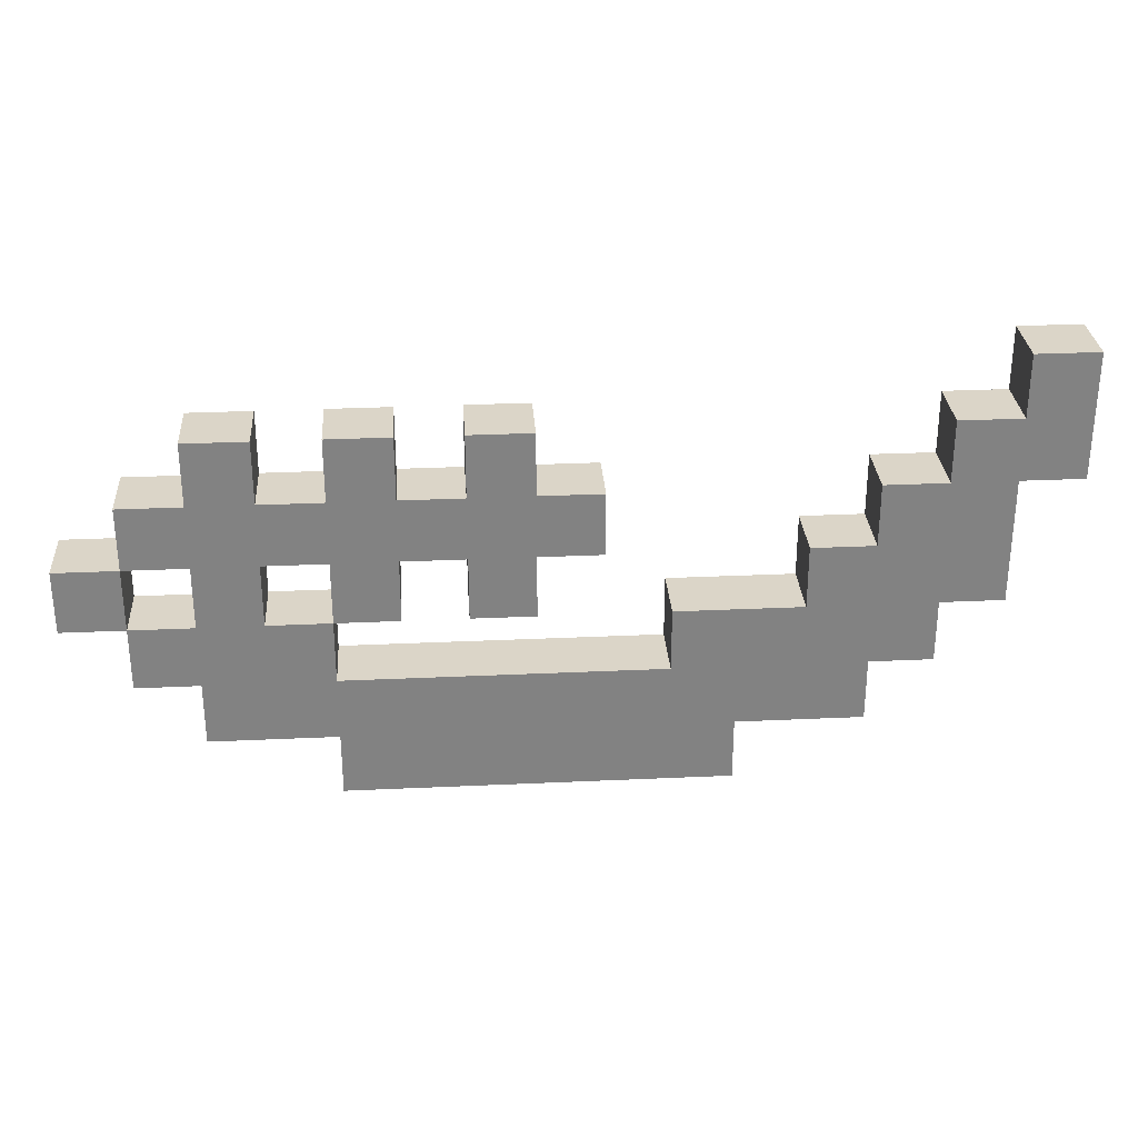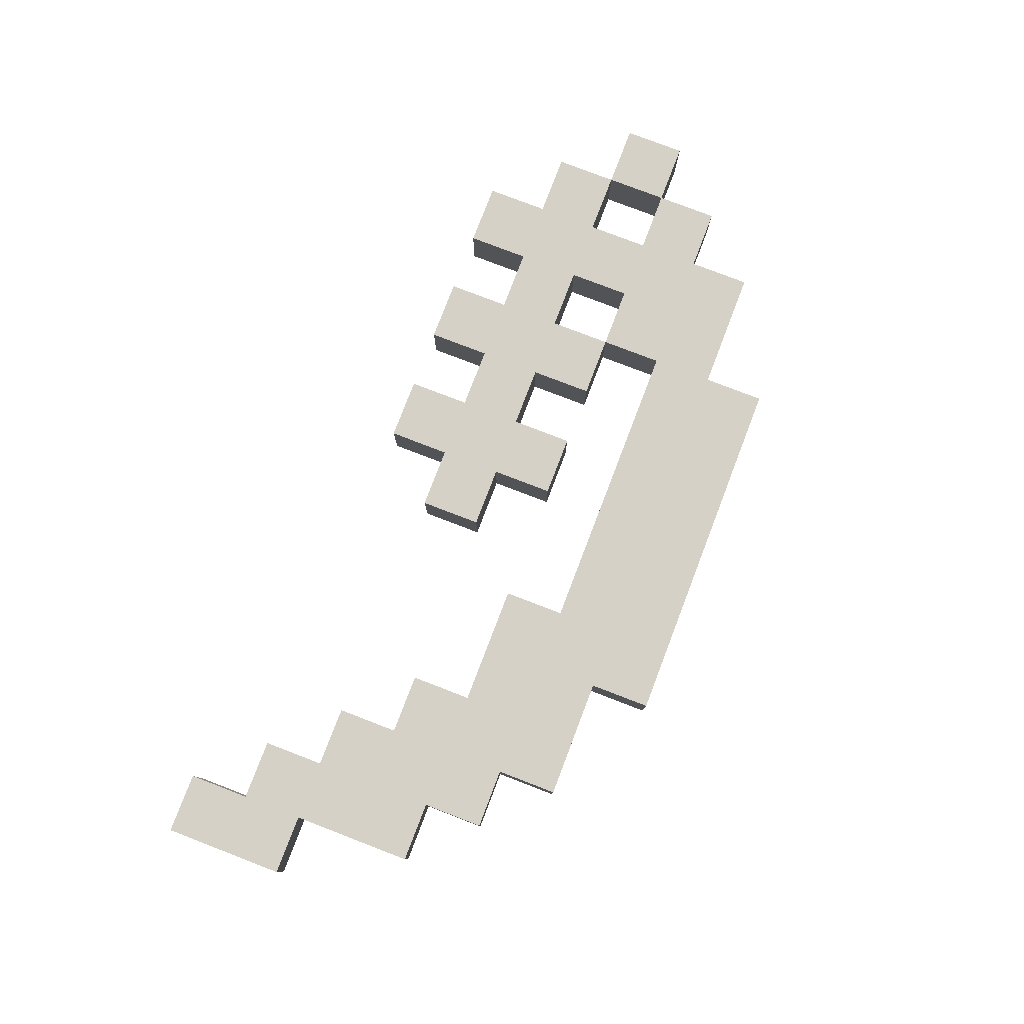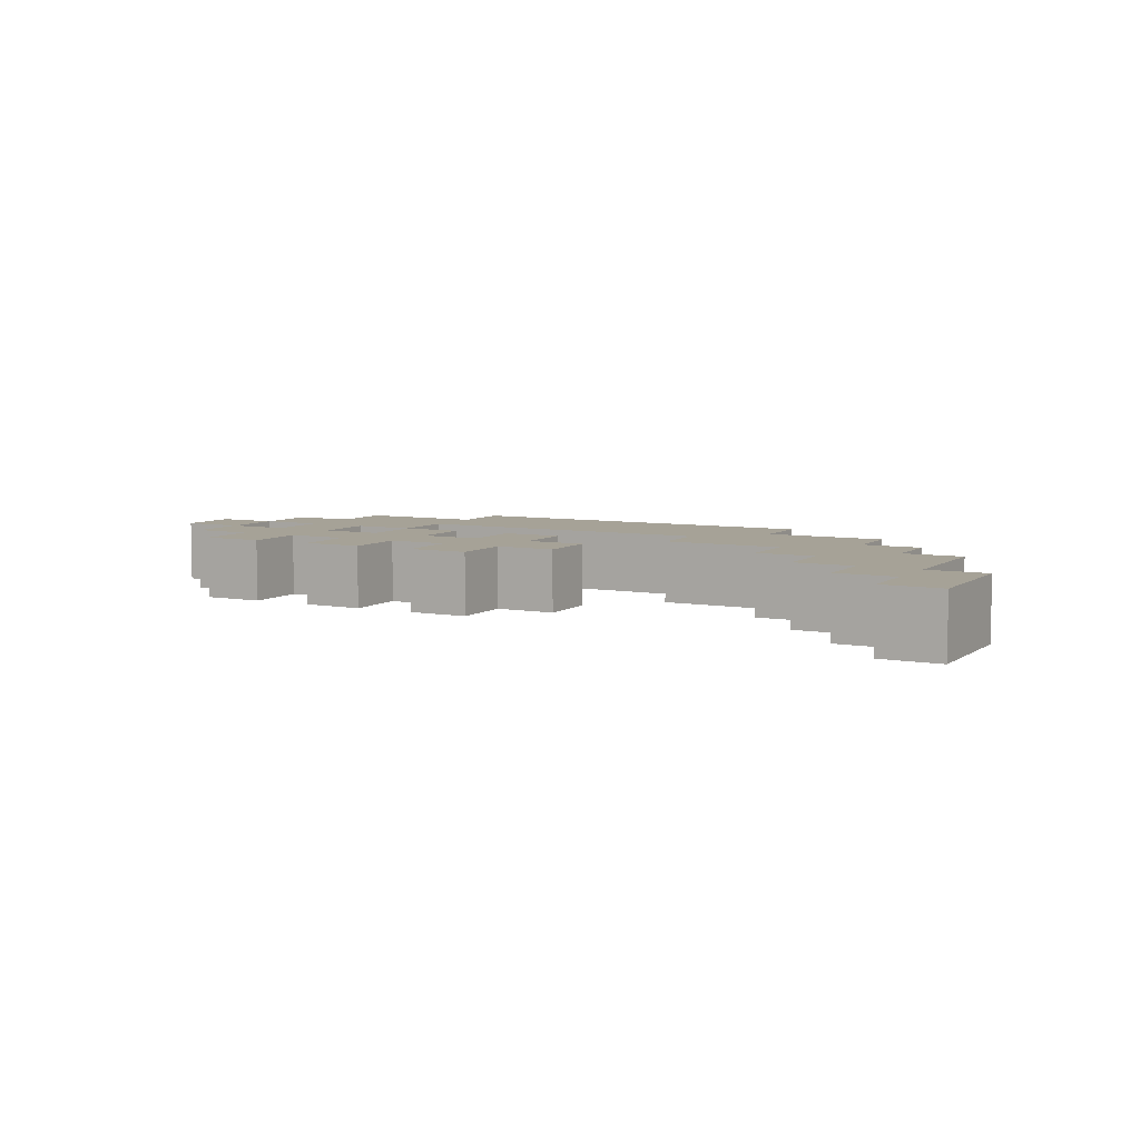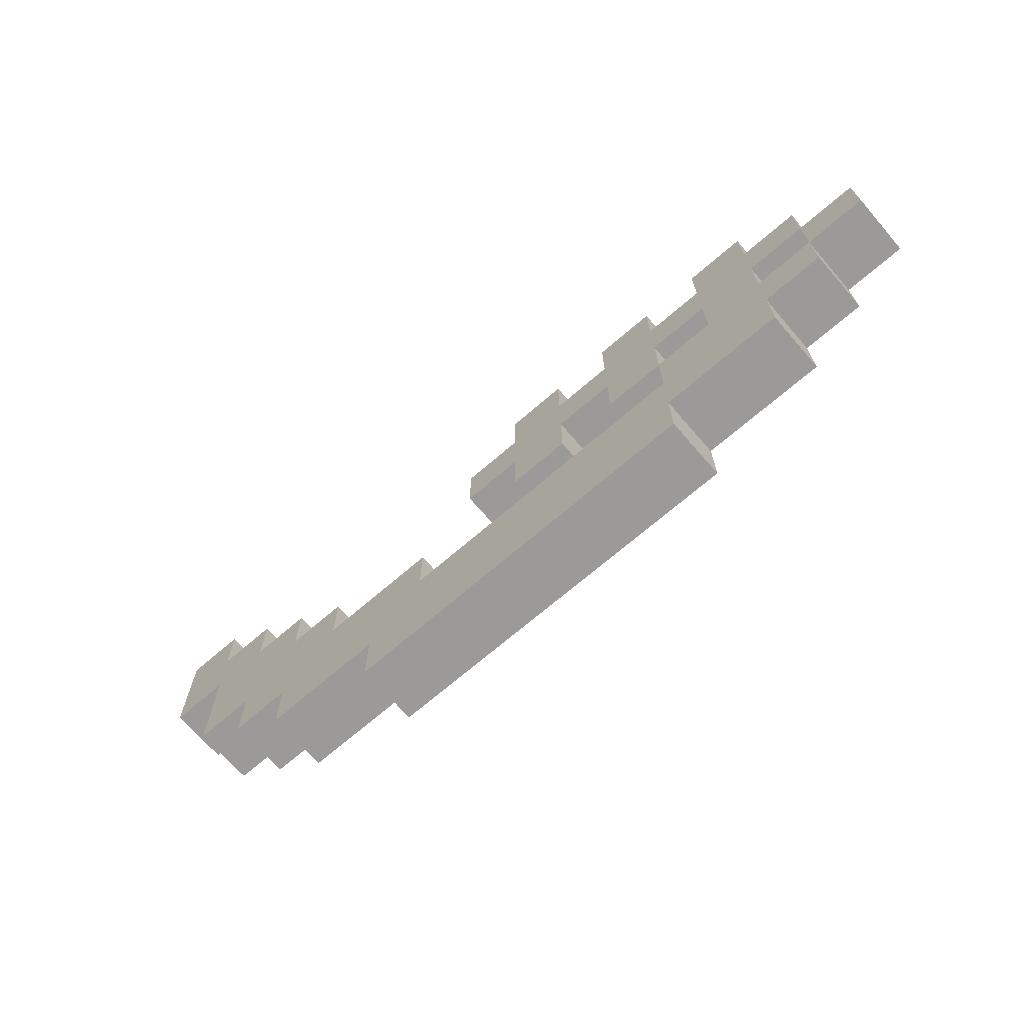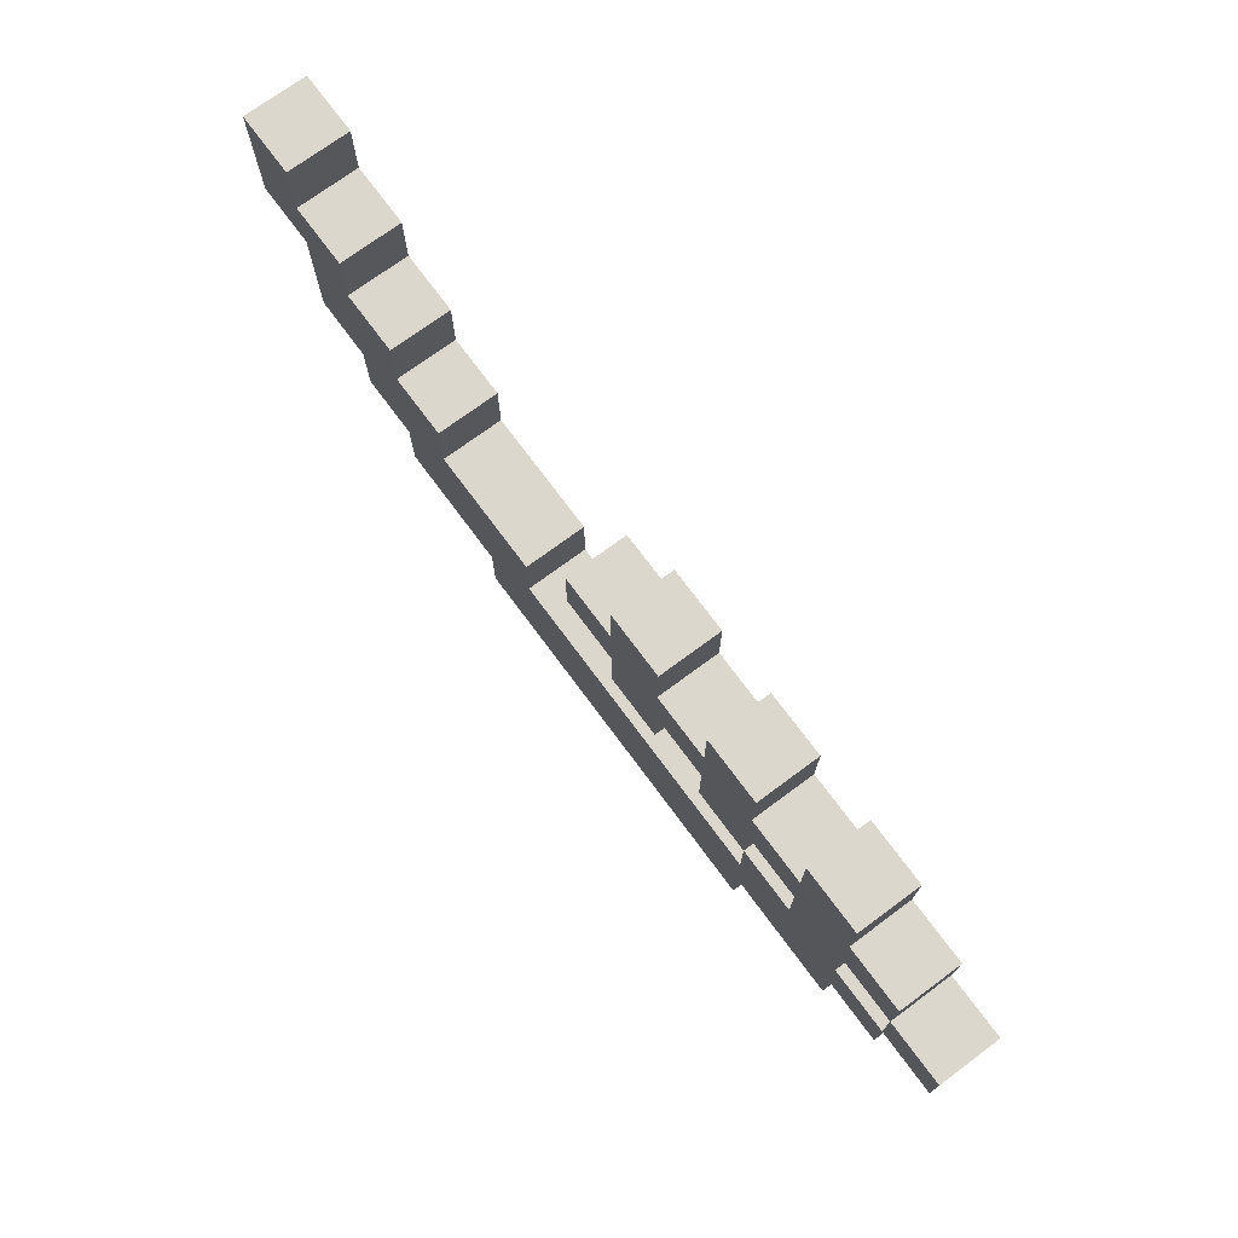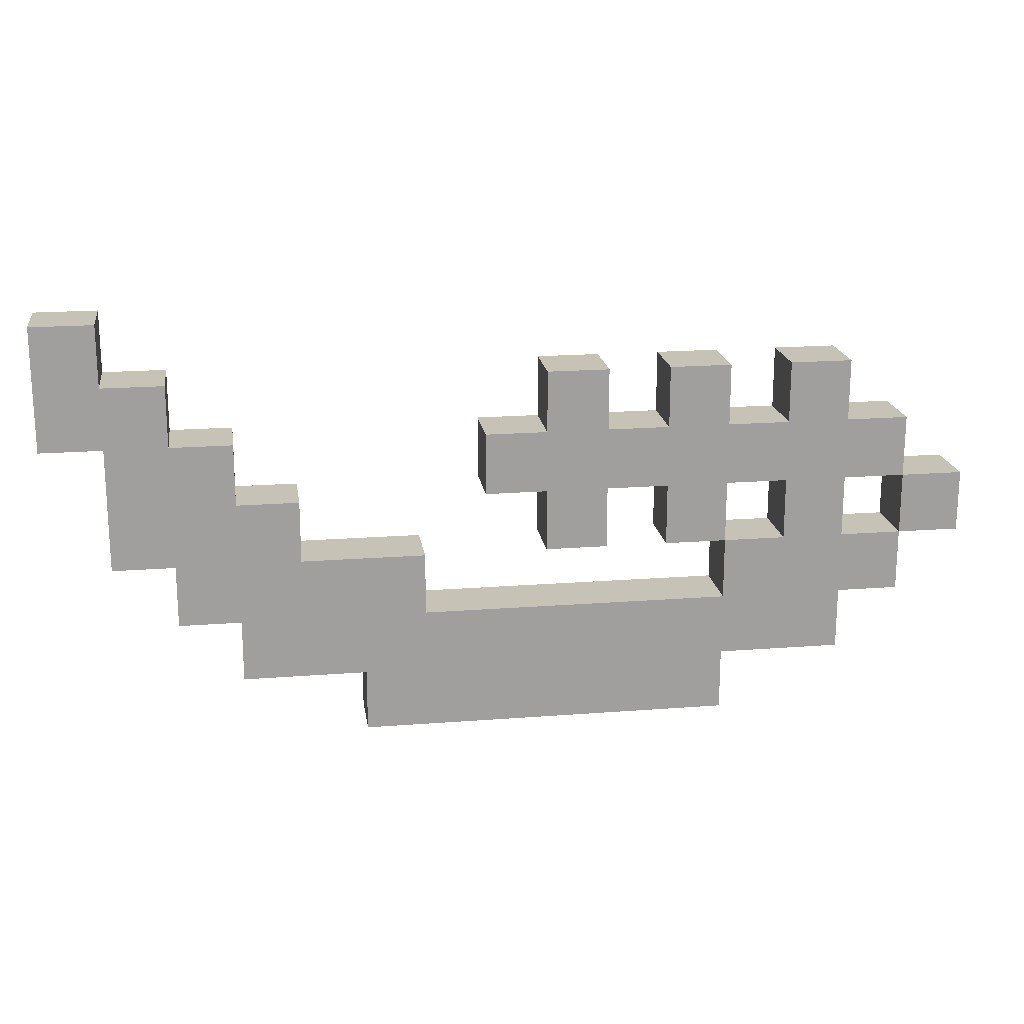
<metadata>
{"format":"obj","ext":"obj","renderer":"f3d","projection":"perspective","resolution":1024,"background":"white","views":[{"elev":29.6,"azim":-3.9,"up":"+Z"},{"elev":79.0,"azim":111.0,"up":"+Y"},{"elev":6.4,"azim":28.3,"up":"+Y"},{"elev":-69.4,"azim":-139.1,"up":"+Z"},{"elev":73.2,"azim":-126.5,"up":"+Z"},{"elev":18.9,"azim":171.6,"up":"+Z"}]}
</metadata>
<code>
g DemonKnight-2
v -9 0 1
v -9 0 -0
v -9 1 1
v -9 1 -0
v -8 0 2
v -8 0 1
v -8 0 -0
v -8 0 -1
v -8 1 2
v -8 1 1
v -8 1 -0
v -8 1 -1
v -7 0 3
v -7 0 2
v -7 0 1
v -7 0 -0
v -7 0 -1
v -7 0 -2
v -7 1 3
v -7 1 2
v -7 1 1
v -7 1 -0
v -7 1 -1
v -7 1 -2
v -5 0 3
v -5 0 2
v -5 0 1
v -5 0 -0
v -5 0 -2
v -5 0 -3
v -5 1 3
v -5 1 2
v -5 1 1
v -5 1 -0
v -5 1 -2
v -5 1 -3
v -3 0 3
v -3 0 2
v -3 0 1
v -3 0 -0
v -3 1 3
v -3 1 2
v -3 1 1
v -3 1 -0
v 0 0 -0
v 0 0 -1
v 0 1 -0
v 0 1 -1
v 2 0 1
v 2 0 -0
v 2 1 1
v 2 1 -0
v 3 0 2
v 3 0 1
v 3 1 2
v 3 1 1
v 4 0 3
v 4 0 2
v 4 1 3
v 4 1 2
v 5 0 4
v 5 0 3
v 5 1 4
v 5 1 3
v -8 0 1
v -8 0 -0
v -8 1 1
v -8 1 -0
v -6 0 3
v -6 0 2
v -6 0 1
v -6 0 -0
v -6 1 3
v -6 1 2
v -6 1 1
v -6 1 -0
v -5 0 -0
v -5 0 -1
v -5 1 -0
v -5 1 -1
v -4 0 3
v -4 0 2
v -4 0 1
v -4 0 -0
v -4 1 3
v -4 1 2
v -4 1 1
v -4 1 -0
v -2 0 3
v -2 0 2
v -2 0 1
v -2 0 -0
v -2 1 3
v -2 1 2
v -2 1 1
v -2 1 -0
v -1 0 2
v -1 0 1
v -1 1 2
v -1 1 1
v 1 0 -2
v 1 0 -3
v 1 1 -2
v 1 1 -3
v 3 0 -1
v 3 0 -2
v 3 1 -1
v 3 1 -2
v 4 0 -0
v 4 0 -1
v 4 1 -0
v 4 1 -1
v 5 0 2
v 5 0 -0
v 5 1 2
v 5 1 -0
v 6 0 4
v 6 0 2
v 6 1 4
v 6 1 2
v 5 0 4
v 5 1 4
v 6 0 4
v 6 1 4
v -7 0 3
v -7 1 3
v -6 0 3
v -6 1 3
v -5 0 3
v -5 1 3
v -4 0 3
v -4 1 3
v -3 0 3
v -3 1 3
v -2 0 3
v -2 1 3
v 4 0 3
v 4 1 3
v 5 0 3
v 5 1 3
v -8 0 2
v -8 1 2
v -7 0 2
v -7 1 2
v -6 0 2
v -6 1 2
v -5 0 2
v -5 1 2
v -4 0 2
v -4 1 2
v -3 0 2
v -3 1 2
v -2 0 2
v -2 1 2
v -1 0 2
v -1 1 2
v 3 0 2
v 3 1 2
v 4 0 2
v 4 1 2
v -9 0 1
v -9 1 1
v -8 0 1
v -8 1 1
v 2 0 1
v 2 1 1
v 3 0 1
v 3 1 1
v -8 0 -0
v -8 1 -0
v -7 0 -0
v -7 1 -0
v -6 0 -0
v -6 1 -0
v -5 0 -0
v -5 1 -0
v 0 0 -0
v 0 1 -0
v 2 0 -0
v 2 1 -0
v -5 0 -1
v -5 1 -1
v 0 0 -1
v 0 1 -1
v 5 0 2
v 5 1 2
v 6 0 2
v 6 1 2
v -8 0 1
v -8 1 1
v -7 0 1
v -7 1 1
v -6 0 1
v -6 1 1
v -5 0 1
v -5 1 1
v -4 0 1
v -4 1 1
v -3 0 1
v -3 1 1
v -2 0 1
v -2 1 1
v -1 0 1
v -1 1 1
v -9 0 -0
v -9 1 -0
v -8 0 -0
v -8 1 -0
v -5 0 -0
v -5 1 -0
v -4 0 -0
v -4 1 -0
v -3 0 -0
v -3 1 -0
v -2 0 -0
v -2 1 -0
v 4 0 -0
v 4 1 -0
v 5 0 -0
v 5 1 -0
v -8 0 -1
v -8 1 -1
v -7 0 -1
v -7 1 -1
v 3 0 -1
v 3 1 -1
v 4 0 -1
v 4 1 -1
v -7 0 -2
v -7 1 -2
v -5 0 -2
v -5 1 -2
v 1 0 -2
v 1 1 -2
v 3 0 -2
v 3 1 -2
v -5 0 -3
v -5 1 -3
v 1 0 -3
v 1 1 -3
v 5 0 4
v 6 0 4
v -7 0 3
v -6 0 3
v -5 0 3
v -4 0 3
v -3 0 3
v -2 0 3
v 4 0 3
v 5 0 3
v -8 0 2
v -7 0 2
v -6 0 2
v -5 0 2
v -4 0 2
v -3 0 2
v -2 0 2
v -1 0 2
v 3 0 2
v 4 0 2
v 5 0 2
v 6 0 2
v -9 0 1
v -8 0 1
v -7 0 1
v -6 0 1
v -5 0 1
v -4 0 1
v -3 0 1
v -2 0 1
v -1 0 1
v 2 0 1
v 3 0 1
v -9 0 -0
v -8 0 -0
v -7 0 -0
v -6 0 -0
v -5 0 -0
v -4 0 -0
v -3 0 -0
v -2 0 -0
v 0 0 -0
v 2 0 -0
v 4 0 -0
v 5 0 -0
v -8 0 -1
v -7 0 -1
v -5 0 -1
v 0 0 -1
v 3 0 -1
v 4 0 -1
v -7 0 -2
v -5 0 -2
v 1 0 -2
v 3 0 -2
v -5 0 -3
v 1 0 -3
v 5 1 4
v 6 1 4
v -7 1 3
v -6 1 3
v -5 1 3
v -4 1 3
v -3 1 3
v -2 1 3
v 4 1 3
v 5 1 3
v -8 1 2
v -7 1 2
v -6 1 2
v -5 1 2
v -4 1 2
v -3 1 2
v -2 1 2
v -1 1 2
v 3 1 2
v 4 1 2
v 5 1 2
v 6 1 2
v -9 1 1
v -8 1 1
v -7 1 1
v -6 1 1
v -5 1 1
v -4 1 1
v -3 1 1
v -2 1 1
v -1 1 1
v 2 1 1
v 3 1 1
v -9 1 -0
v -8 1 -0
v -7 1 -0
v -6 1 -0
v -5 1 -0
v -4 1 -0
v -3 1 -0
v -2 1 -0
v 0 1 -0
v 2 1 -0
v 4 1 -0
v 5 1 -0
v -8 1 -1
v -7 1 -1
v -5 1 -1
v 0 1 -1
v 3 1 -1
v 4 1 -1
v -7 1 -2
v -5 1 -2
v 1 1 -2
v 3 1 -2
v -5 1 -3
v 1 1 -3
f 3 2 1
f 4 2 3
f 9 6 5
f 10 6 9
f 11 8 7
f 12 8 11
f 19 14 13
f 20 14 19
f 21 16 15
f 22 16 21
f 23 18 17
f 24 18 23
f 31 26 25
f 32 26 31
f 33 28 27
f 34 28 33
f 35 30 29
f 36 30 35
f 41 38 37
f 42 38 41
f 43 40 39
f 44 40 43
f 47 46 45
f 48 46 47
f 51 50 49
f 52 50 51
f 55 54 53
f 56 54 55
f 59 58 57
f 60 58 59
f 63 62 61
f 64 62 63
f 65 66 67
f 67 66 68
f 69 70 73
f 73 70 74
f 71 72 75
f 75 72 76
f 77 78 79
f 79 78 80
f 81 82 85
f 85 82 86
f 83 84 87
f 87 84 88
f 89 90 93
f 93 90 94
f 91 92 95
f 95 92 96
f 97 98 99
f 99 98 100
f 101 102 103
f 103 102 104
f 105 106 107
f 107 106 108
f 109 110 111
f 111 110 112
f 113 114 115
f 115 114 116
f 117 118 119
f 119 118 120
f 123 122 121
f 124 122 123
f 127 126 125
f 128 126 127
f 131 130 129
f 132 130 131
f 135 134 133
f 136 134 135
f 139 138 137
f 140 138 139
f 143 142 141
f 144 142 143
f 147 146 145
f 148 146 147
f 151 150 149
f 152 150 151
f 155 154 153
f 156 154 155
f 159 158 157
f 160 158 159
f 163 162 161
f 164 162 163
f 167 166 165
f 168 166 167
f 171 170 169
f 172 170 171
f 175 174 173
f 176 174 175
f 179 178 177
f 180 178 179
f 183 182 181
f 184 182 183
f 185 186 187
f 187 186 188
f 189 190 191
f 191 190 192
f 193 194 195
f 195 194 196
f 197 198 199
f 199 198 200
f 201 202 203
f 203 202 204
f 205 206 207
f 207 206 208
f 209 210 211
f 211 210 212
f 213 214 215
f 215 214 216
f 217 218 219
f 219 218 220
f 221 222 223
f 223 222 224
f 225 226 227
f 227 226 228
f 229 230 231
f 231 230 232
f 233 234 235
f 235 234 236
f 237 238 239
f 239 238 240
f 250 242 241
f 252 244 243
f 253 244 252
f 254 246 245
f 255 246 254
f 256 248 247
f 257 248 256
f 260 250 249
f 261 242 250
f 261 250 260
f 262 242 261
f 264 255 254
f 264 258 257
f 264 253 252
f 264 252 251
f 264 257 256
f 264 256 255
f 264 254 253
f 265 258 264
f 266 258 265
f 267 258 266
f 268 258 267
f 269 258 268
f 270 258 269
f 271 258 270
f 273 261 260
f 273 260 259
f 274 264 263
f 275 264 274
f 276 266 265
f 277 266 276
f 278 268 267
f 279 268 278
f 280 270 269
f 281 270 280
f 283 273 272
f 284 261 273
f 284 273 283
f 285 261 284
f 286 277 276
f 286 276 275
f 286 278 277
f 287 278 286
f 288 278 287
f 289 284 283
f 289 283 282
f 290 284 289
f 291 284 290
f 292 288 287
f 292 290 289
f 292 289 288
f 293 290 292
f 294 290 293
f 295 290 294
f 296 294 293
f 297 294 296
f 298 299 307
f 300 301 309
f 309 301 310
f 302 303 311
f 311 303 312
f 304 305 313
f 313 305 314
f 306 307 317
f 307 299 318
f 317 307 318
f 318 299 319
f 311 312 321
f 314 315 321
f 309 310 321
f 308 309 321
f 313 314 321
f 312 313 321
f 310 311 321
f 321 315 322
f 322 315 323
f 323 315 324
f 324 315 325
f 325 315 326
f 326 315 327
f 327 315 328
f 317 318 330
f 316 317 330
f 320 321 331
f 331 321 332
f 322 323 333
f 333 323 334
f 324 325 335
f 335 325 336
f 326 327 337
f 337 327 338
f 329 330 340
f 330 318 341
f 340 330 341
f 341 318 342
f 333 334 343
f 332 333 343
f 334 335 343
f 343 335 344
f 344 335 345
f 340 341 346
f 339 340 346
f 346 341 347
f 347 341 348
f 344 345 349
f 346 347 349
f 345 346 349
f 349 347 350
f 350 347 351
f 351 347 352
f 350 351 353
f 353 351 354

</code>
